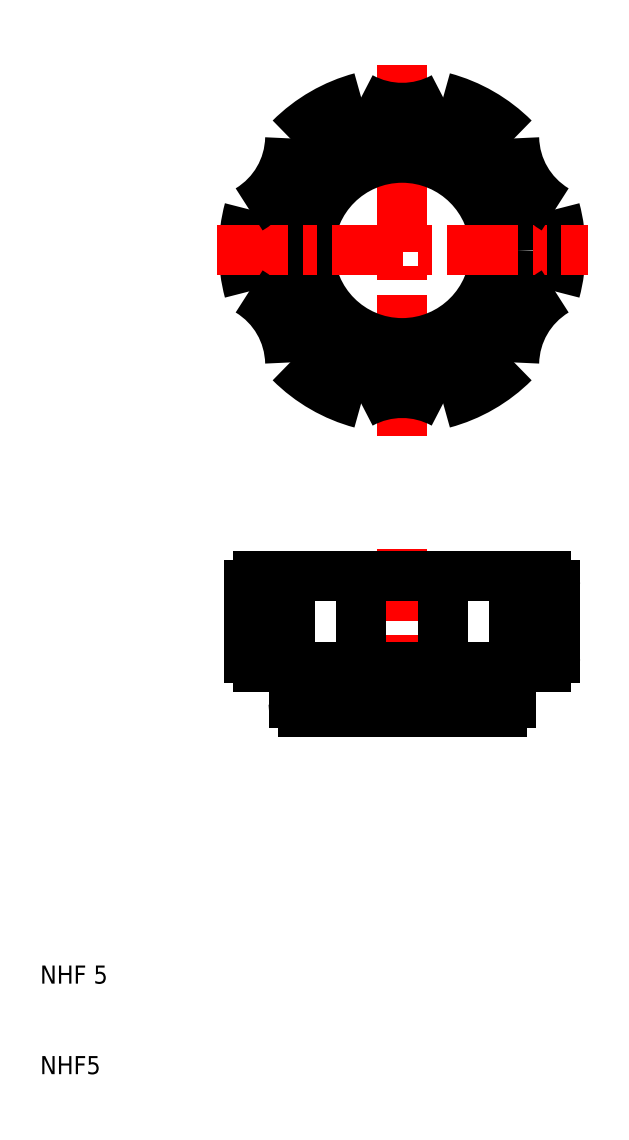
<metadata>
{"format":"dxf","ext":"dxf","renderer":"ezdxf+matplotlib","layout":"modelspace","background":"white","min_lineweight":24,"dpi":150}
</metadata>
<code>
0
SECTION
2
ENTITIES
0
LINE
8
CENTER
10
50
20
68
30
0
11
50
21
47
31
0
0
LINE
8
0
10
62.37
20
65
30
0
11
62.37
21
55
31
0
0
LINE
8
0
10
54.53
20
65
30
0
11
54.53
21
55
31
0
0
LINE
8
0
10
45.47
20
65
30
0
11
45.47
21
55
31
0
0
LINE
8
0
10
37.63
20
65
30
0
11
37.63
21
55
31
0
0
ARC
8
0
10
65.9
20
56
30
0
40
1
50
270
51
0
0
ARC
8
0
10
34.1
20
56
30
0
40
1
50
180
51
270
0
TEXT
8
0
10
10
20
10
30
0
40
2
1
NHF5
0
TEXT
8
0
10
10
20
20
30
0
40
2
1
NHF 5
0
LINE
8
0
10
61
20
50
30
0
11
39
21
50
31
0
0
LINE
8
0
10
38
20
55
30
0
11
62
21
55
31
0
0
LINE
8
0
10
38
20
55
30
0
11
34.1
21
55
31
0
0
ARC
8
0
10
39
20
51
30
0
40
1
50
180
51
270
0
LINE
8
0
10
38
20
51
30
0
11
38
21
55
31
0
0
LINE
8
0
10
65.9
20
55
30
0
11
62
21
55
31
0
0
ARC
8
0
10
61
20
51
30
0
40
1
50
270
51
0
0
LINE
8
0
10
62
20
55
30
0
11
62
21
51
31
0
0
LINE
8
CENTER
10
50
20
121.5
30
0
11
50
21
80.5
31
0
0
ARC
8
0
10
50
20
101
30
0
40
17.5
50
165
51
195
0
ARC
8
0
10
50
20
101
30
0
40
17.5
50
345
51
15
0
CIRCLE
8
0
10
50
20
101
30
0
40
12.6
0
CIRCLE
8
0
10
50
20
101
30
0
40
10.24
0
LINE
8
CENTER
10
29.5
20
101
30
0
11
70.5
21
101
31
0
0
LINE
8
0
10
37.63
20
65
30
0
11
65.9
21
65
31
0
0
ARC
8
0
10
50
20
75.78
30
0
40
9.468
50
61.42
51
118.6
0
LINE
8
0
10
33.1
20
56
30
0
11
33.1
21
64
31
0
0
ARC
8
0
10
34.1
20
64
30
0
40
1
50
90
51
180
0
LINE
8
0
10
34.1
20
65
30
0
11
37.63
21
65
31
0
0
ARC
8
0
10
28.16
20
88.39
30
0
40
9.468
50
1.419
51
58.58
0
ARC
8
0
10
50
20
101
30
0
40
17.5
50
225
51
255
0
LINE
8
0
10
66.9
20
64
30
0
11
66.9
21
56
31
0
0
ARC
8
0
10
65.9
20
64
30
0
40
1
50
0
51
90
0
ARC
8
0
10
71.84
20
88.39
30
0
40
9.468
50
121.4
51
178.6
0
ARC
8
0
10
50
20
101
30
0
40
17.5
50
285
51
315
0
ARC
8
0
10
50
20
126.2
30
0
40
9.468
50
241.4
51
298.6
0
ARC
8
0
10
50
20
101
30
0
40
17.5
50
105
51
135
0
ARC
8
0
10
28.16
20
113.6
30
0
40
9.468
50
301.4
51
358.6
0
ARC
8
0
10
71.84
20
113.6
30
0
40
9.468
50
181.4
51
238.6
0
ARC
8
0
10
50
20
101
30
0
40
17.5
50
45
51
75
0
ENDSEC
0
EOF

</code>
